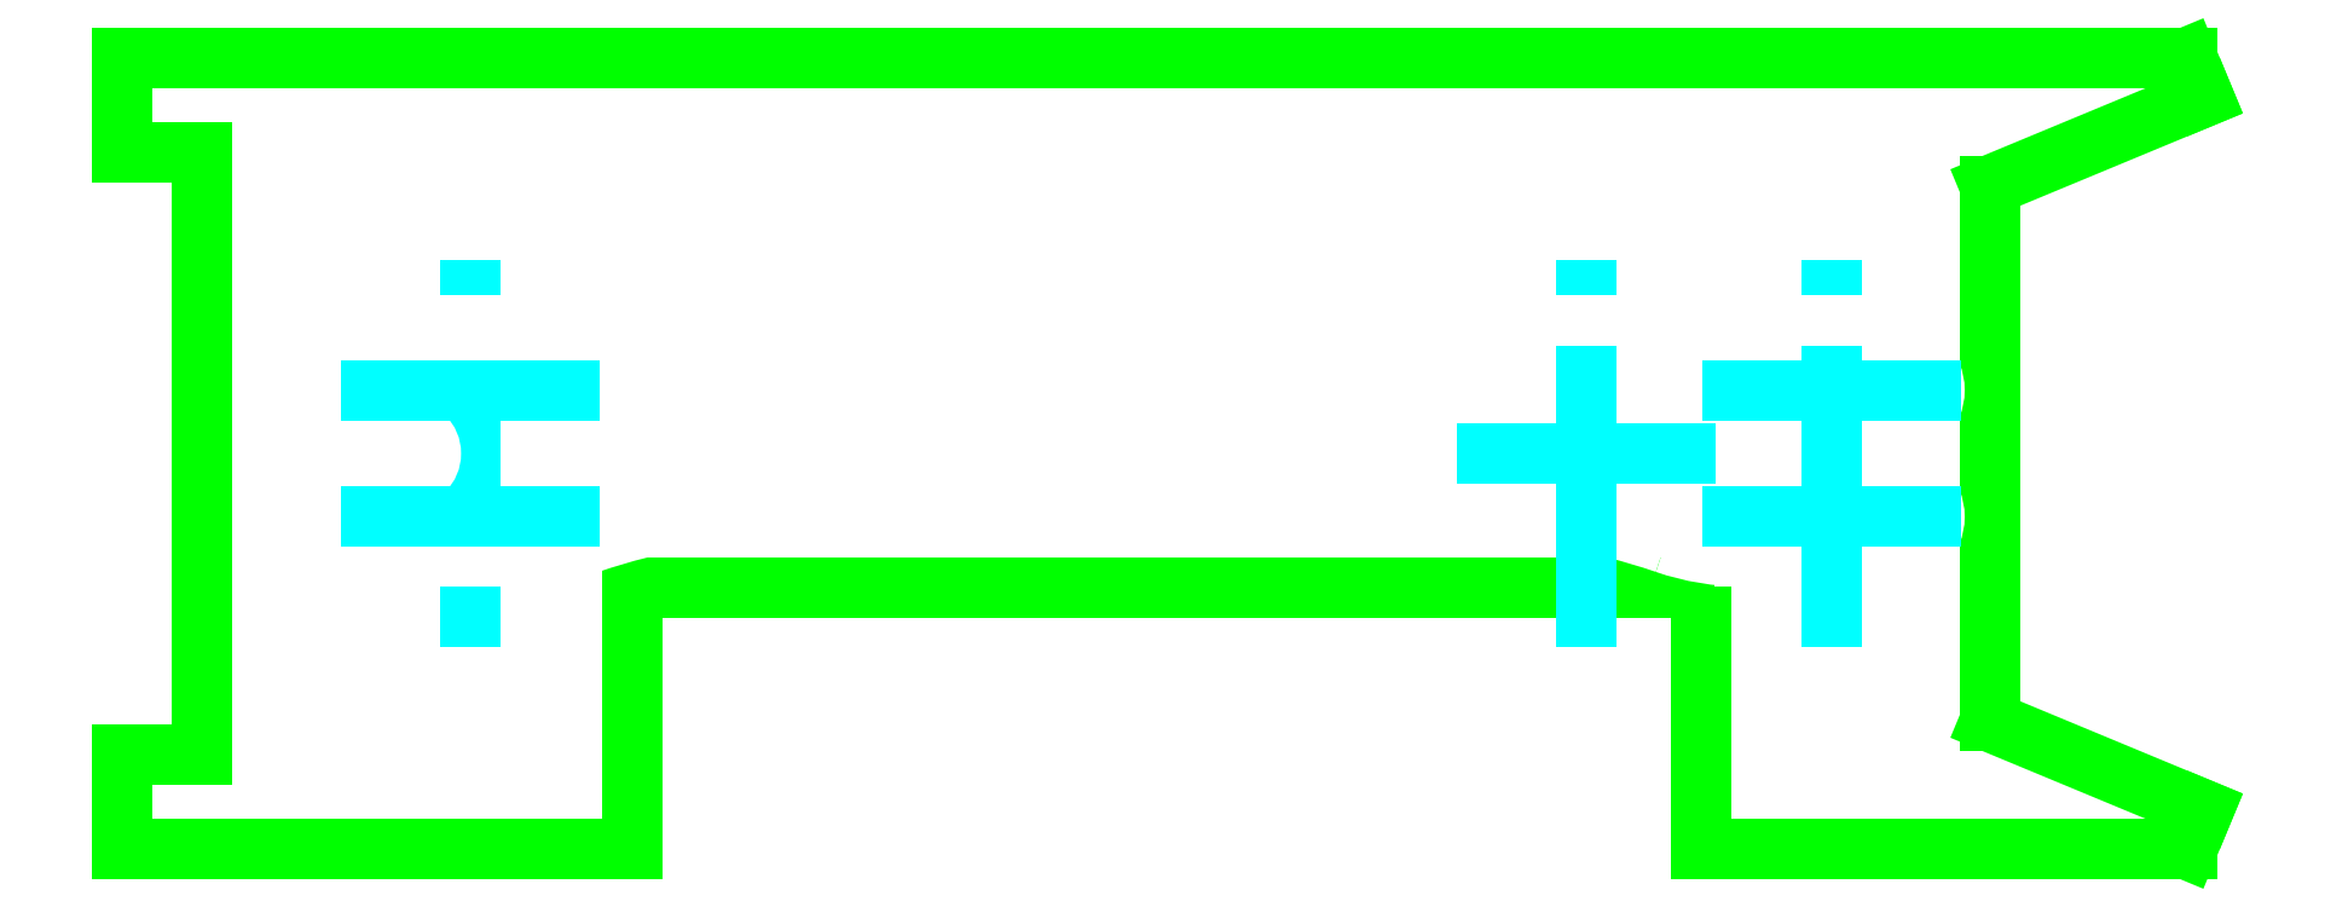
<metadata>
{"format":"dxf","ext":"dxf","renderer":"ezdxf+matplotlib","layout":"modelspace","background":"white","min_lineweight":24,"dpi":150}
</metadata>
<code>
0
SECTION
2
ENTITIES
0
LINE
8
PCB
10
0
20
0
30
0
11
32.25
21
0
31
0
0
LINE
8
PCB
10
99.75
20
0
30
0
11
130.5
21
0
31
0
0
CIRCLE
8
0
10
22
20
21
30
0
40
1
0
CIRCLE
8
0
10
22
20
29
30
0
40
1
0
LINE
8
PCB
10
130.5
20
50
30
0
11
0
21
50
31
0
0
CIRCLE
8
0
10
104
20
21
30
0
40
1
0
LINE
8
PCB
10
0
20
50
30
0
11
0
21
44
31
0
0
LINE
8
PCB
10
0
20
6
30
0
11
0
21
0
31
0
0
CIRCLE
8
0
10
108
20
21
30
0
40
1
0
LINE
8
PCB
10
5
20
44
30
0
11
5
21
6
31
0
0
CIRCLE
8
0
10
104
20
29
30
0
40
1
0
LINE
8
PCB
10
5
20
44
30
0
11
-1.1e-15
21
44
31
0
0
CIRCLE
8
0
10
108
20
29
30
0
40
1
0
LINE
8
PCB
10
4e-16
20
6
30
0
11
5
21
6
31
0
0
CIRCLE
8
0
10
92.5
20
25
30
0
40
1.75
0
LINE
8
PCB
10
32.25
20
16.5
30
0
11
32.25
21
-7.9e-15
31
0
0
CIRCLE
8
0
10
18
20
29
30
0
40
1
0
LINE
8
PCB
10
32.25
20
16.5
30
0
11
99.75
21
16.5
31
0
0
CIRCLE
8
0
10
18
20
21
30
0
40
1
0
LINE
8
PCB
10
99.75
20
16.5
30
0
11
99.75
21
-2.44e-14
31
0
0
CIRCLE
8
0
10
112
20
29
30
0
40
1
0
LINE
8
PCB
10
118
20
8.08
30
0
11
118
21
41.92
31
0
0
CIRCLE
8
0
10
112
20
21
30
0
40
1
0
LINE
8
0
10
55
20
26
30
0
11
37
21
26
31
0
0
ARC
8
0
10
55
20
25
30
0
40
1
50
270
51
90
0
LINE
8
0
10
37
20
24
30
0
11
55
21
24
31
0
0
LINE
8
PCB
10
118
20
8.08
30
0
11
131.5
21
2.481
31
0
0
ARC
8
0
10
37
20
25
30
0
40
1
50
90
51
270
0
LINE
8
PCB
10
118
20
41.92
30
0
11
131.5
21
47.52
31
0
0
LINE
8
0
10
85
20
26
30
0
11
67
21
26
31
0
0
LINE
8
PCB
10
131.5
20
47.52
30
0
11
130.5
21
50
31
0
0
ARC
8
0
10
85
20
25
30
0
40
1
50
270
51
90
0
LINE
8
PCB
10
130.5
20
7.1e-15
30
0
11
131.5
21
2.481
31
0
0
LINE
8
0
10
67
20
24
30
0
11
85
21
24
31
0
0
LINE
8
Construction
10
17.8
20
28.8
30
0
11
17.8
21
21.2
31
0
0
ARC
8
0
10
67
20
25
30
0
40
1
50
90
51
270
0
LINE
8
Construction
10
26.2
20
28.8
30
0
11
26.2
21
21.2
31
0
0
ARC
8
0
10
112
20
25
30
0
40
1.5
50
90
51
270
0
LINE
8
Construction
10
17.8
20
25
30
0
11
26.2
21
25
31
0
0
ARC
8
0
10
112
20
29
30
0
40
2.5
50
270
51
90
0
LINE
8
0
10
102.5
20
31.5
30
0
11
112
21
31.5
31
0
0
LINE
8
Construction
10
22.2
20
33.2
30
0
11
21.8
21
33.2
31
0
0
ARC
8
0
10
102.5
20
16.08
30
0
40
15.42
50
90
51
108.9
0
LINE
8
Construction
10
22.2
20
16.8
30
0
11
21.8
21
16.8
31
0
0
ARC
8
0
10
84.5
20
68.58
30
0
40
40.08
50
270
51
288.9
0
LINE
8
Exclusion
10
22
20
12.75
30
0
11
22
21
37.25
31
0
0
LINE
8
0
10
42.5
20
28.5
30
0
11
84.5
21
28.5
31
0
0
ARC
8
0
10
42.5
20
68.58
30
0
40
40.08
50
251.1
51
270
0
ARC
8
0
10
24.5
20
16.08
30
0
40
15.42
50
71.08
51
90
0
LINE
8
0
10
18
20
31.5
30
0
11
24.5
21
31.5
31
0
0
ARC
8
0
10
18
20
29
30
0
40
2.5
50
90
51
270
0
ARC
8
0
10
18
20
25
30
0
40
1.5
50
270
51
90
0
ARC
8
0
10
18
20
21
30
0
40
2.5
50
90
51
270
0
LINE
8
0
10
18
20
18.5
30
0
11
24.5
21
18.5
31
0
0
ARC
8
0
10
24.5
20
33.92
30
0
40
15.42
50
270
51
288.9
0
ARC
8
0
10
42.5
20
-18.58
30
0
40
40.08
50
90
51
108.9
0
LINE
8
0
10
42.5
20
21.5
30
0
11
84.5
21
21.5
31
0
0
ARC
8
0
10
84.5
20
-18.58
30
0
40
40.08
50
71.08
51
90
0
ARC
8
0
10
102.5
20
33.92
30
0
40
15.42
50
251.1
51
270
0
LINE
8
0
10
102.5
20
18.5
30
0
11
112
21
18.5
31
0
0
ARC
8
0
10
112
20
21
30
0
40
2.5
50
270
51
90
0
ARC
8
Construction
10
22.2
20
28.8
30
0
40
4.4
50
90
51
180
0
ARC
8
Construction
10
21.8
20
28.8
30
0
40
4.4
50
0
51
90
0
ARC
8
Construction
10
21.8
20
21.2
30
0
40
4.4
50
270
51
0
0
ARC
8
Construction
10
22.2
20
21.2
30
0
40
4.4
50
180
51
270
0
LINE
8
Construction
10
108.2
20
16.8
30
0
11
108.2
21
33.2
31
0
0
LINE
8
Construction
10
88.3
20
25
30
0
11
108.2
21
25
31
0
0
LINE
8
Construction
10
88.3
20
33.2
30
0
11
108.2
21
33.2
31
0
0
LINE
8
Construction
10
88.3
20
16.8
30
0
11
108.2
21
16.8
31
0
0
LINE
8
Construction
10
88.3
20
16.8
30
0
11
88.3
21
33.2
31
0
0
LINE
8
Exclusion
10
13.8
20
21
30
0
11
30.2
21
21
31
0
0
LINE
8
Exclusion
10
99.8
20
21
30
0
11
116.2
21
21
31
0
0
LINE
8
Exclusion
10
84.3
20
25
30
0
11
100.7
21
25
31
0
0
LINE
8
Exclusion
10
99.8
20
29
30
0
11
116.2
21
29
31
0
0
LINE
8
Exclusion
10
13.8
20
29
30
0
11
30.2
21
29
31
0
0
LINE
8
Exclusion
10
108
20
12.75
30
0
11
108
21
37.25
31
0
0
LINE
8
Exclusion
10
92.5
20
12.75
30
0
11
92.5
21
37.25
31
0
0
ENDSEC
0
EOF

</code>
